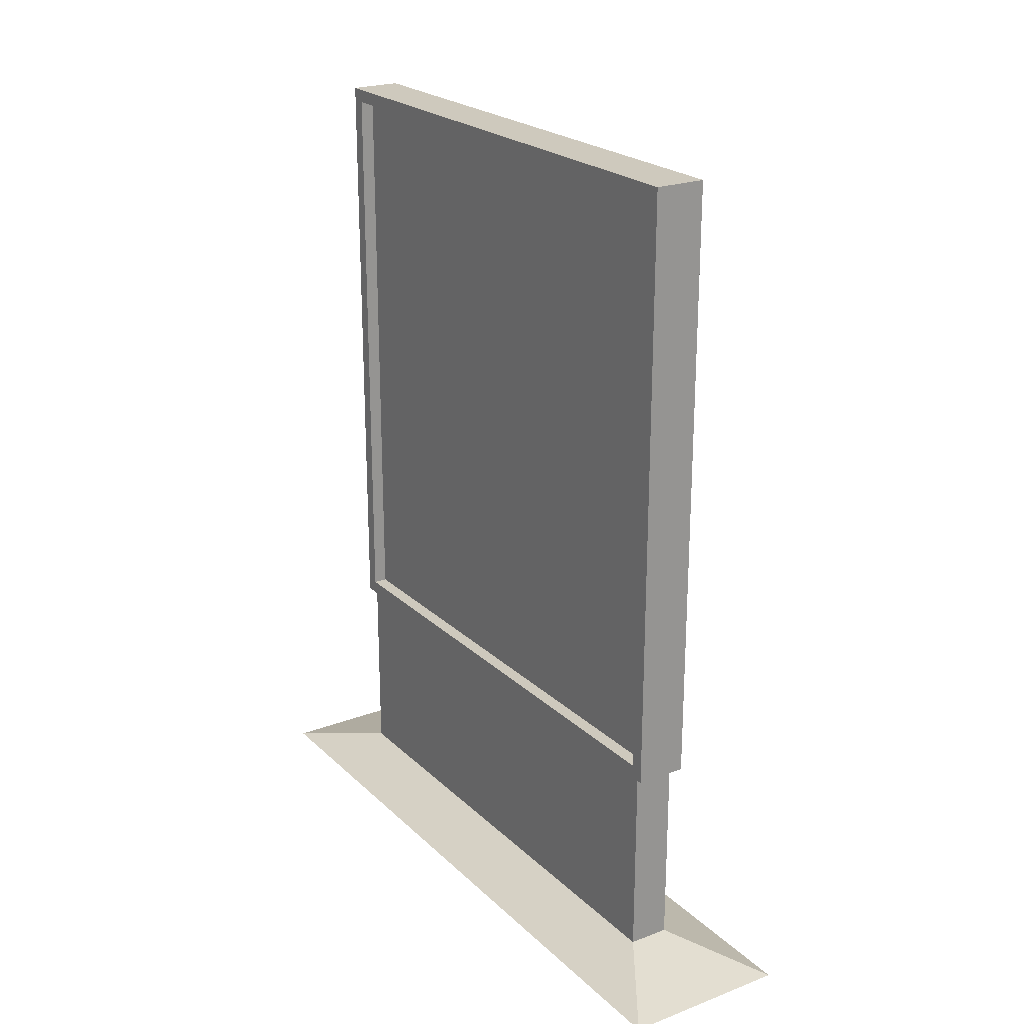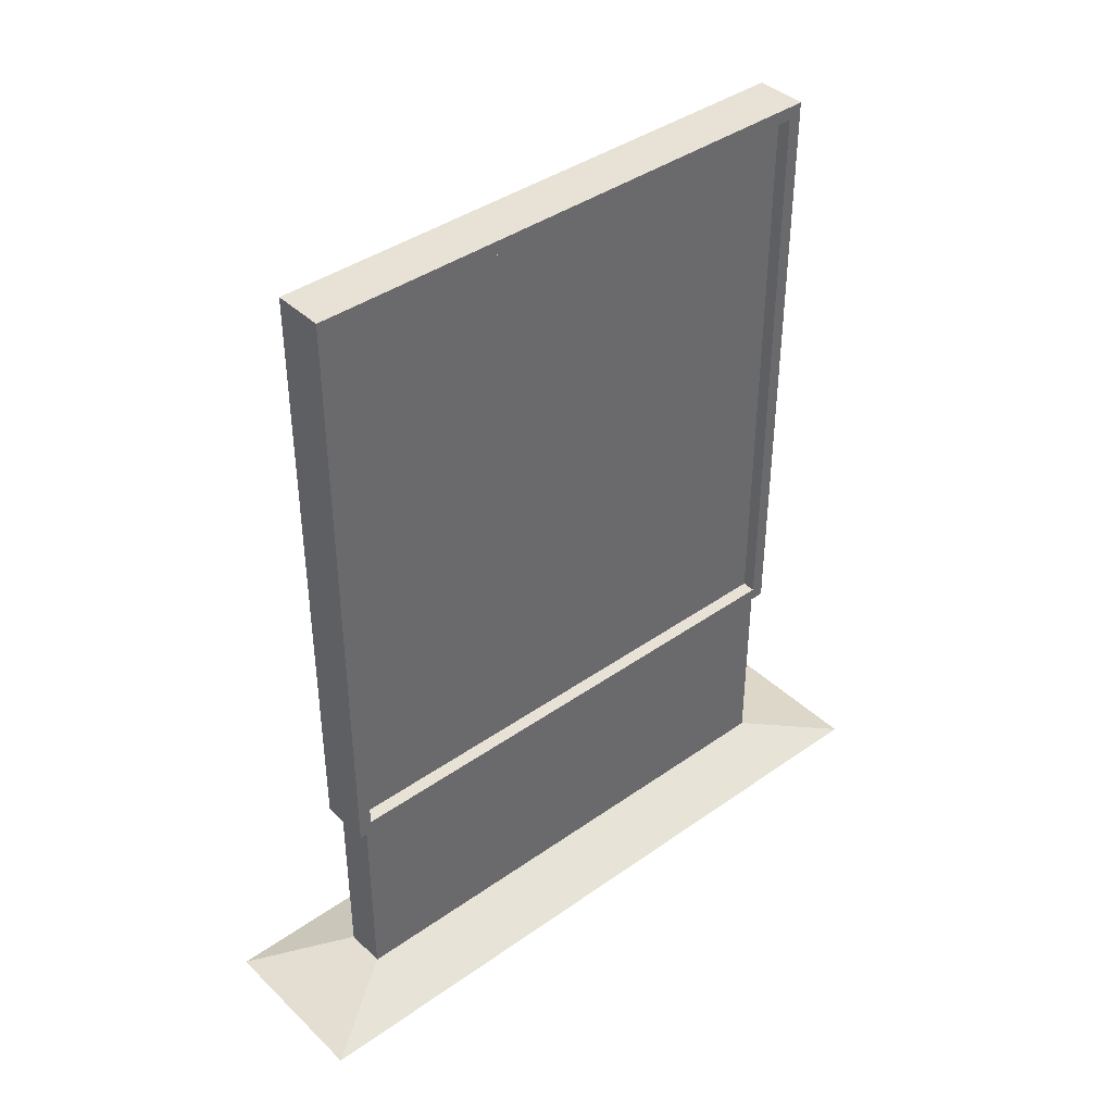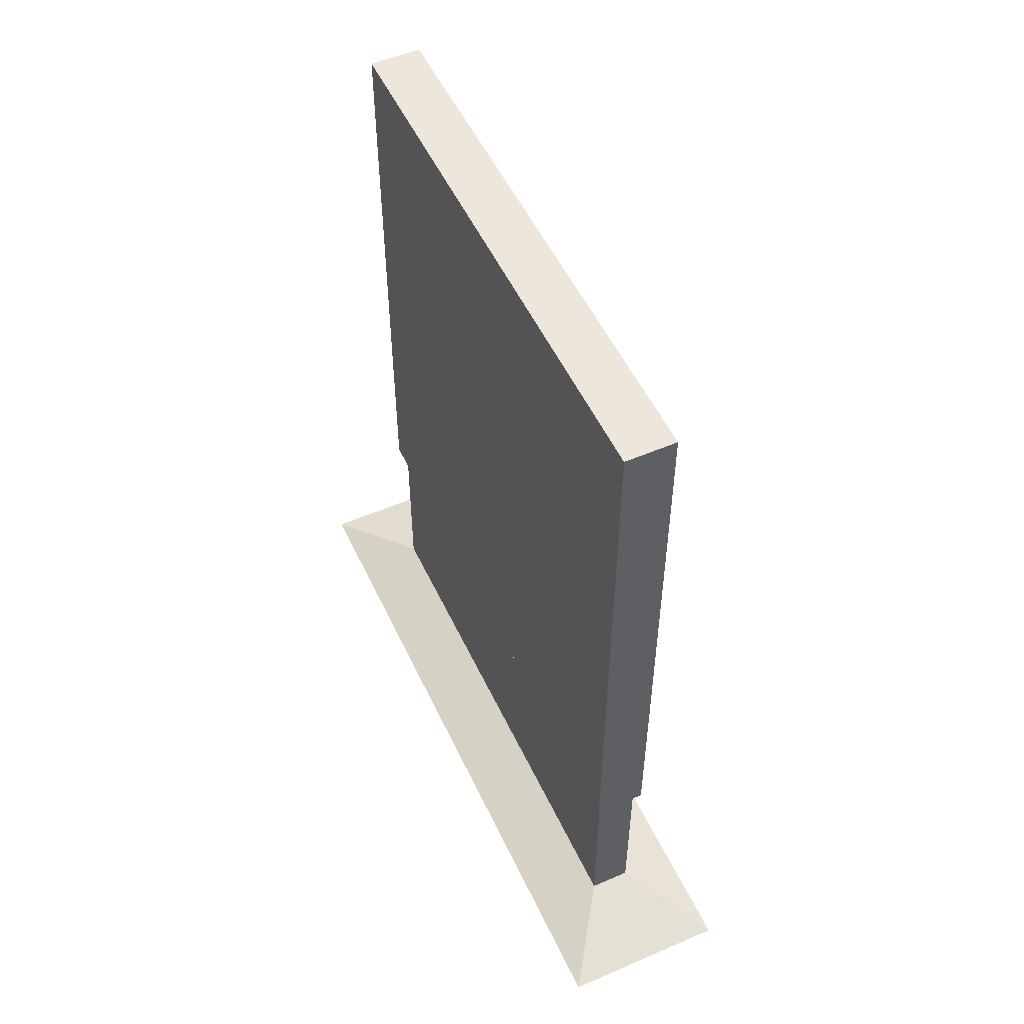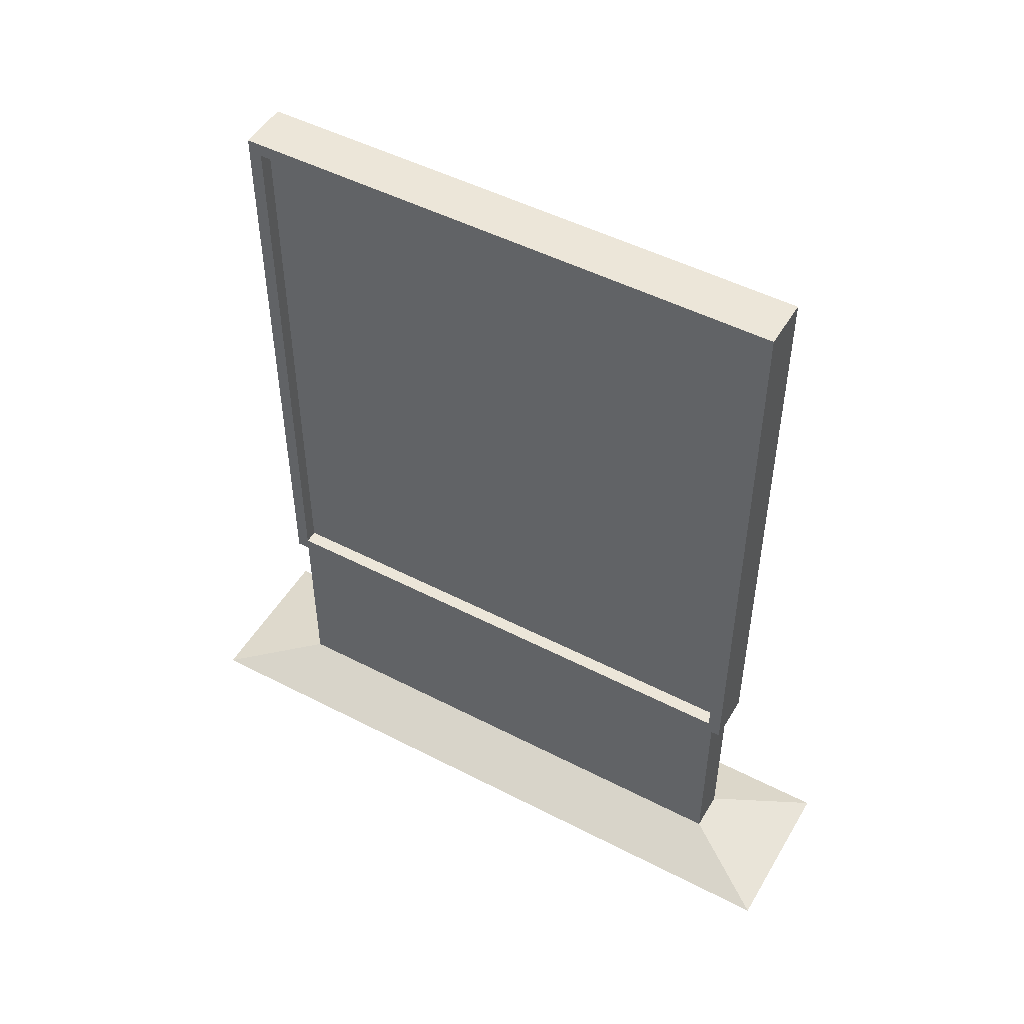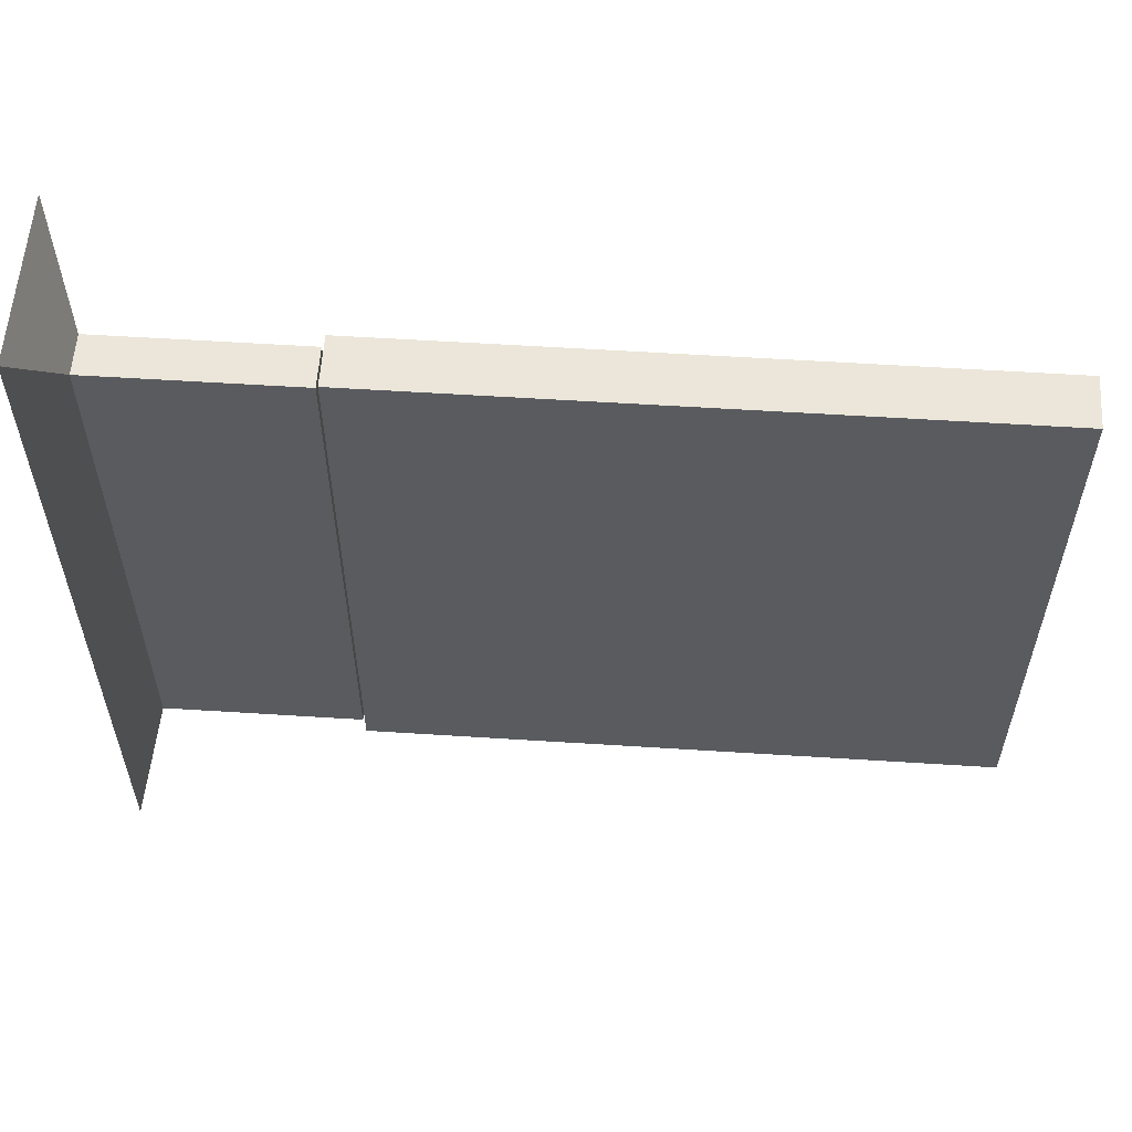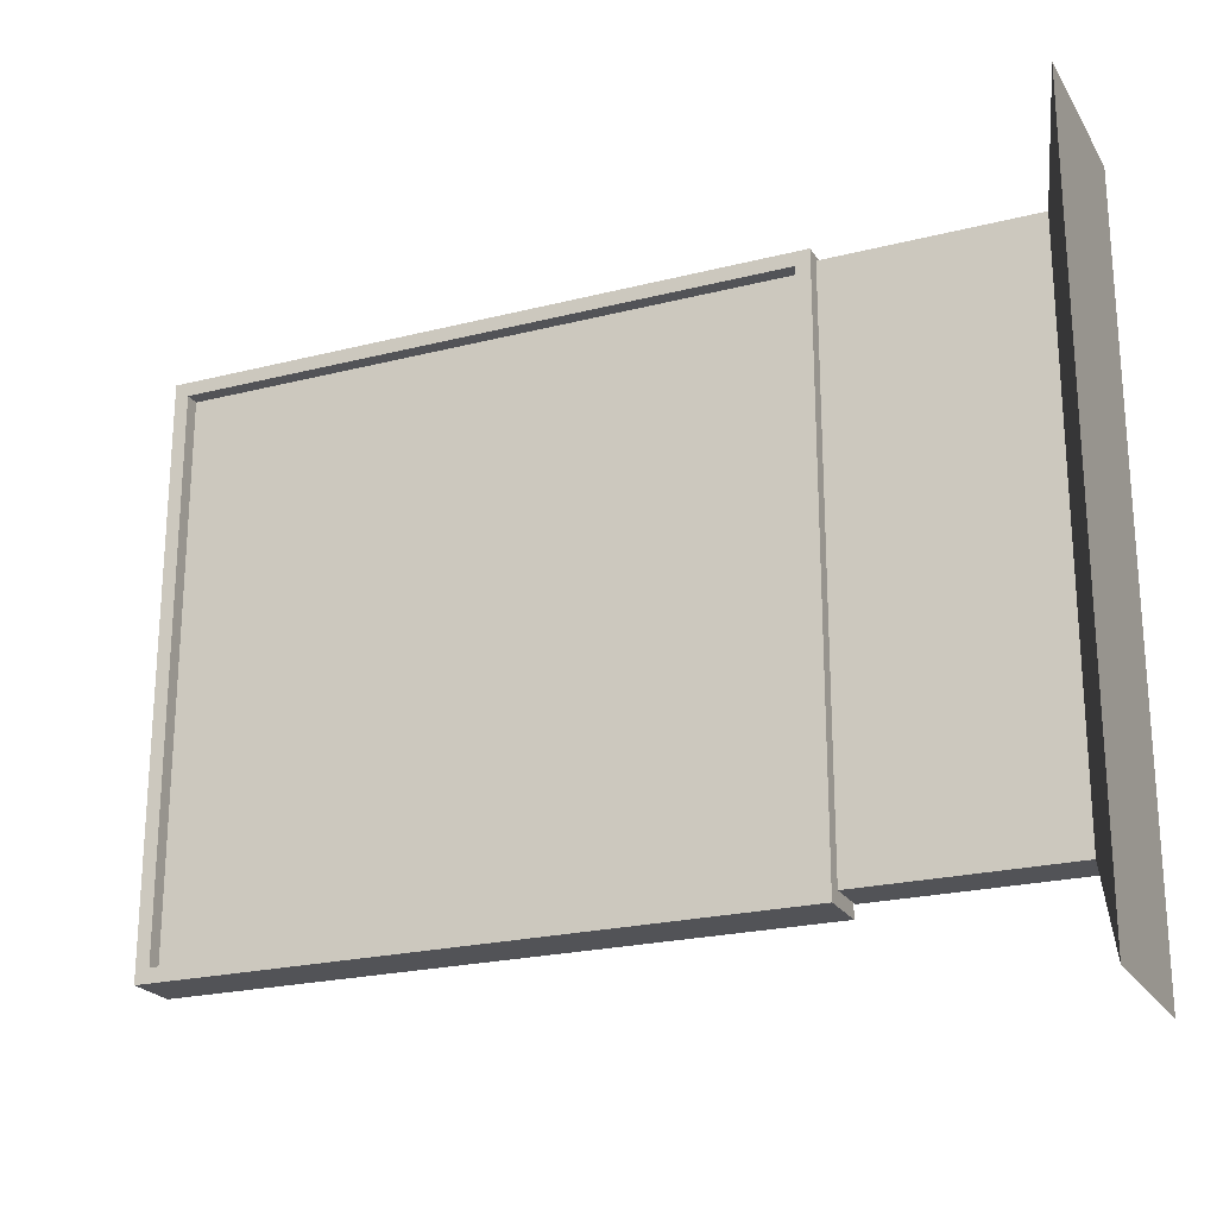
<metadata>
{"format":"obj","ext":"obj","renderer":"f3d","projection":"perspective","resolution":1024,"background":"white","views":[{"elev":22.7,"azim":-33.0,"up":"+Y"},{"elev":40.4,"azim":-130.9,"up":"+Y"},{"elev":52.9,"azim":155.2,"up":"+Y"},{"elev":49.5,"azim":-60.3,"up":"+Y"},{"elev":57.4,"azim":93.8,"up":"+Z"},{"elev":-22.5,"azim":-66.3,"up":"+Z"}]}
</metadata>
<code>
o Cube_Cube.001
v -0.254 -2.894 2.63
v -0.254 2.894 2.63
v -0.254 -2.894 -2.63
v -0.254 2.894 -2.63
v 0.254 -3.027 2.764
v 0.254 3.027 2.764
v 0.254 -3.027 -2.764
v 0.254 3.027 -2.764
v -0.254 -3.027 -2.764
v -0.254 -3.027 2.764
v -0.254 3.027 2.764
v -0.254 3.027 -2.764
v -0.1168 -2.894 -2.63
v -0.1168 -2.894 2.63
v -0.1168 2.894 2.63
v -0.1168 2.894 -2.63
v -0.2151 -3.062 -2.665
v 0.1898 -5.001 -2.665
v -0.2151 -5.001 2.66
v 0.1898 -3.062 -2.665
v -0.2151 -3.062 2.66
v -0.2151 -5.001 -2.665
v 0.1898 -5.001 2.66
v 0.1898 -3.062 2.66
v 0.1898 -5.001 -2.665
v -0.2151 -5.001 -2.665
v -0.2151 -5.001 2.66
v 0.1898 -5.001 2.66
v 0.8429 -5.257 -3.612
v -0.8292 -5.257 -3.612
v -0.8292 -5.257 3.608
v 0.8429 -5.257 3.608
f 3 16 4
f 12 7 9
f 8 5 7
f 6 10 5
f 7 10 9
f 12 6 8
f 3 10 1
f 1 11 2
f 2 12 4
f 4 9 3
f 2 14 1
f 4 15 2
f 1 13 3
f 22 25 26
f 17 24 20
f 17 18 22
f 20 23 18
f 21 22 19
f 24 19 23
f 26 31 27
f 23 27 28
f 19 26 27
f 18 28 25
f 29 31 30
f 28 31 32
f 25 30 26
f 28 29 25
f 3 13 16
f 12 8 7
f 8 6 5
f 6 11 10
f 7 5 10
f 12 11 6
f 3 9 10
f 1 10 11
f 2 11 12
f 4 12 9
f 2 15 14
f 4 16 15
f 1 14 13
f 22 18 25
f 17 21 24
f 17 20 18
f 20 24 23
f 21 17 22
f 24 21 19
f 26 30 31
f 23 19 27
f 19 22 26
f 18 23 28
f 29 32 31
f 28 27 31
f 25 29 30
f 28 32 29
f 15 13 14
f 15 16 13

</code>
